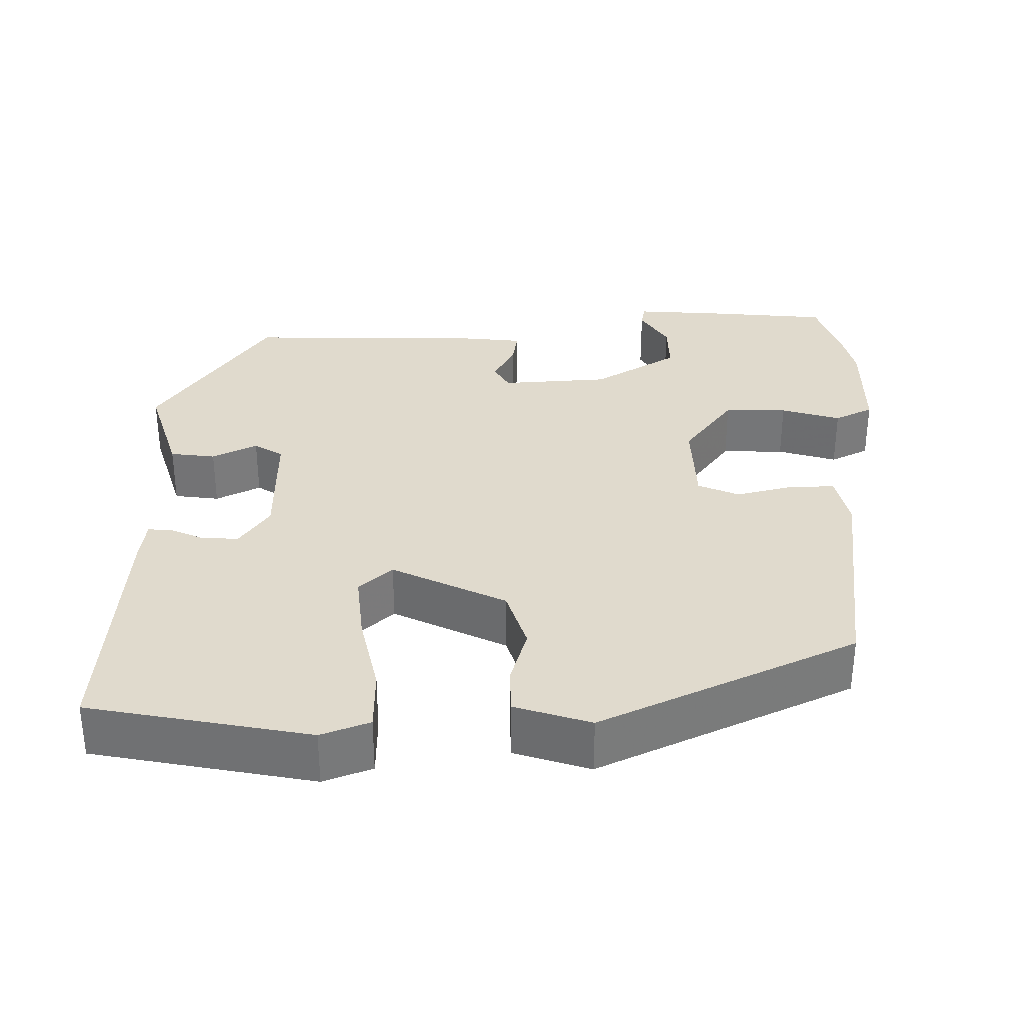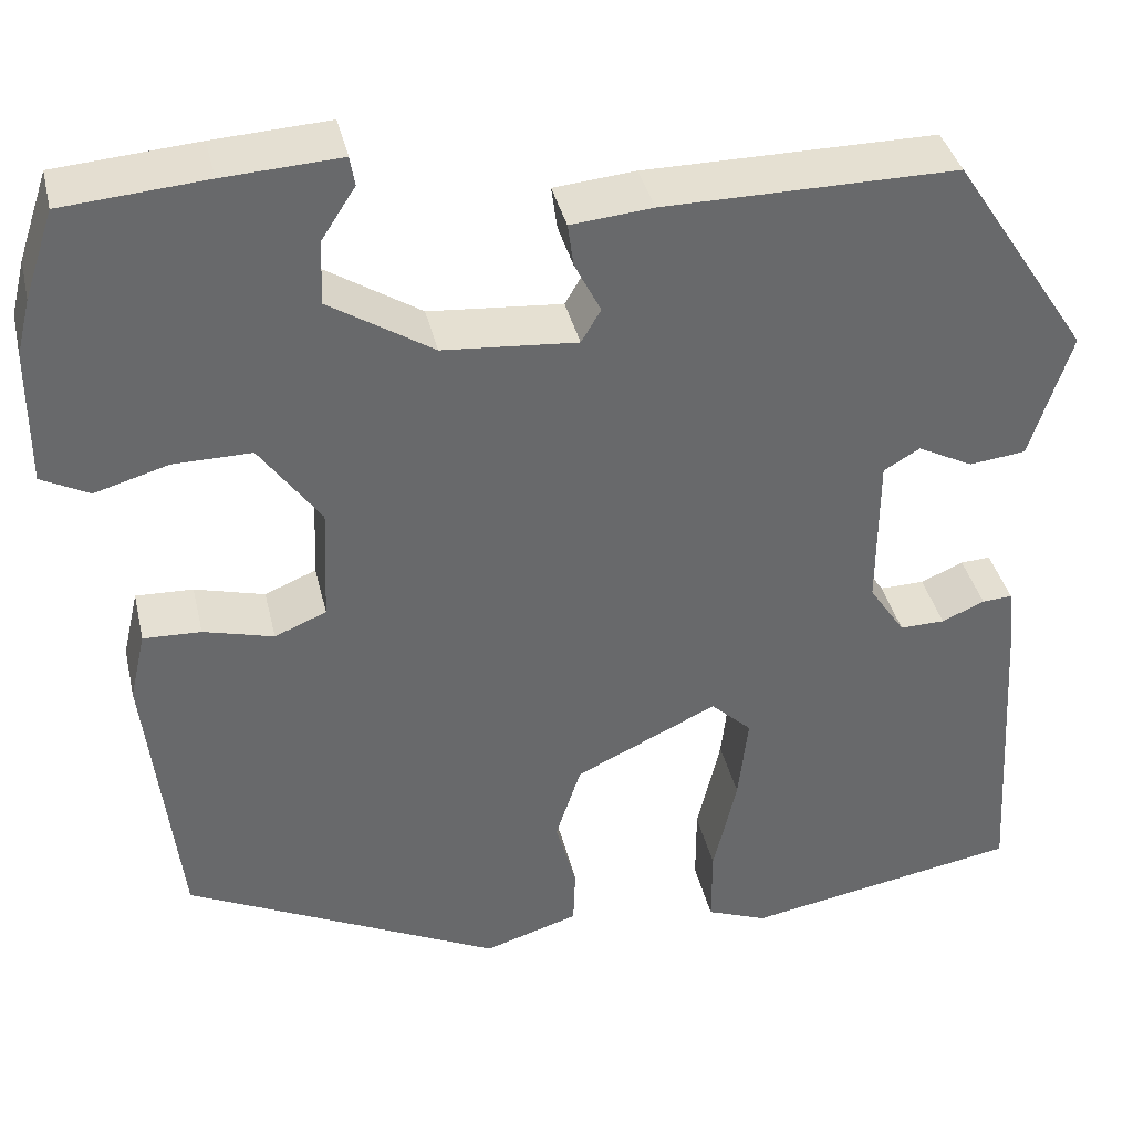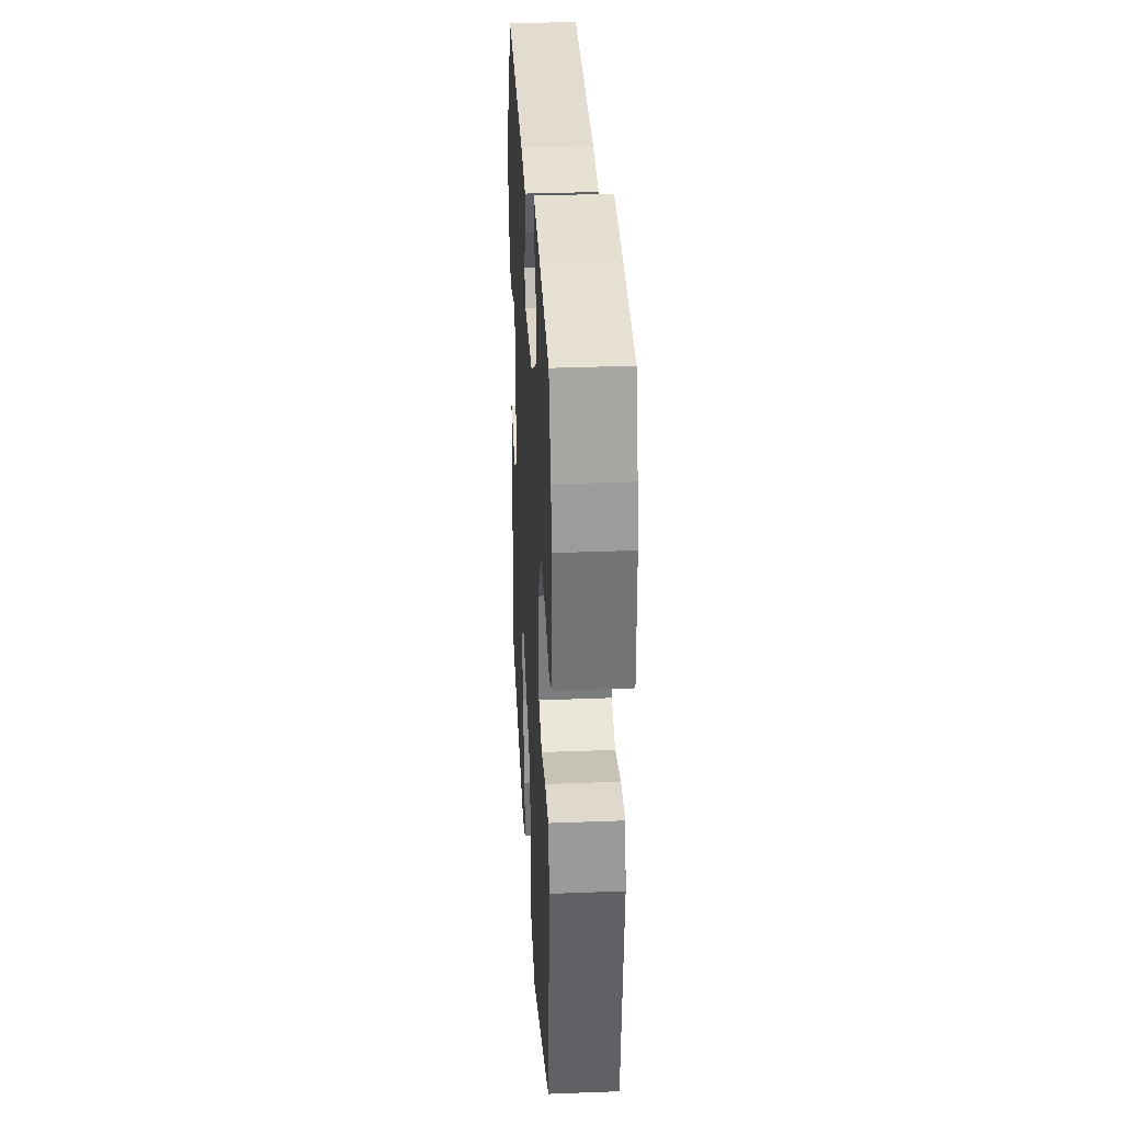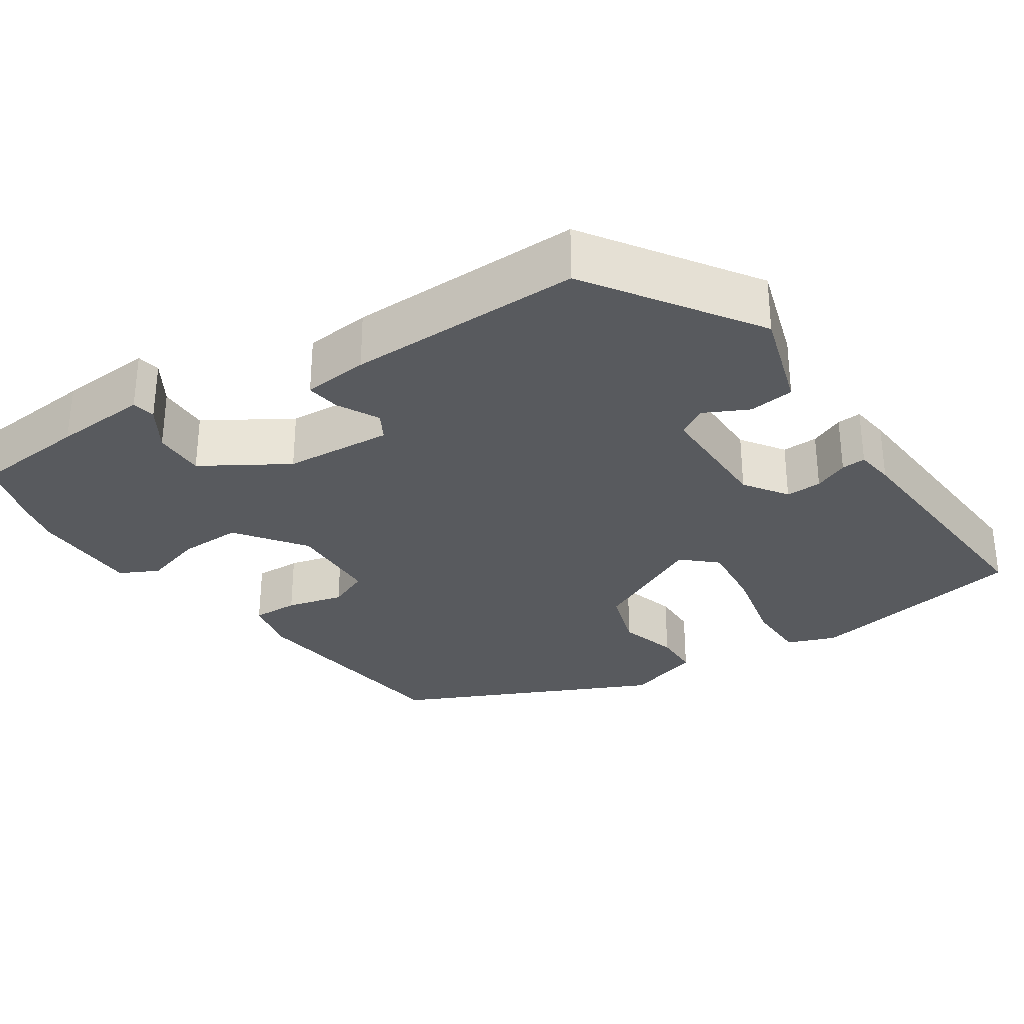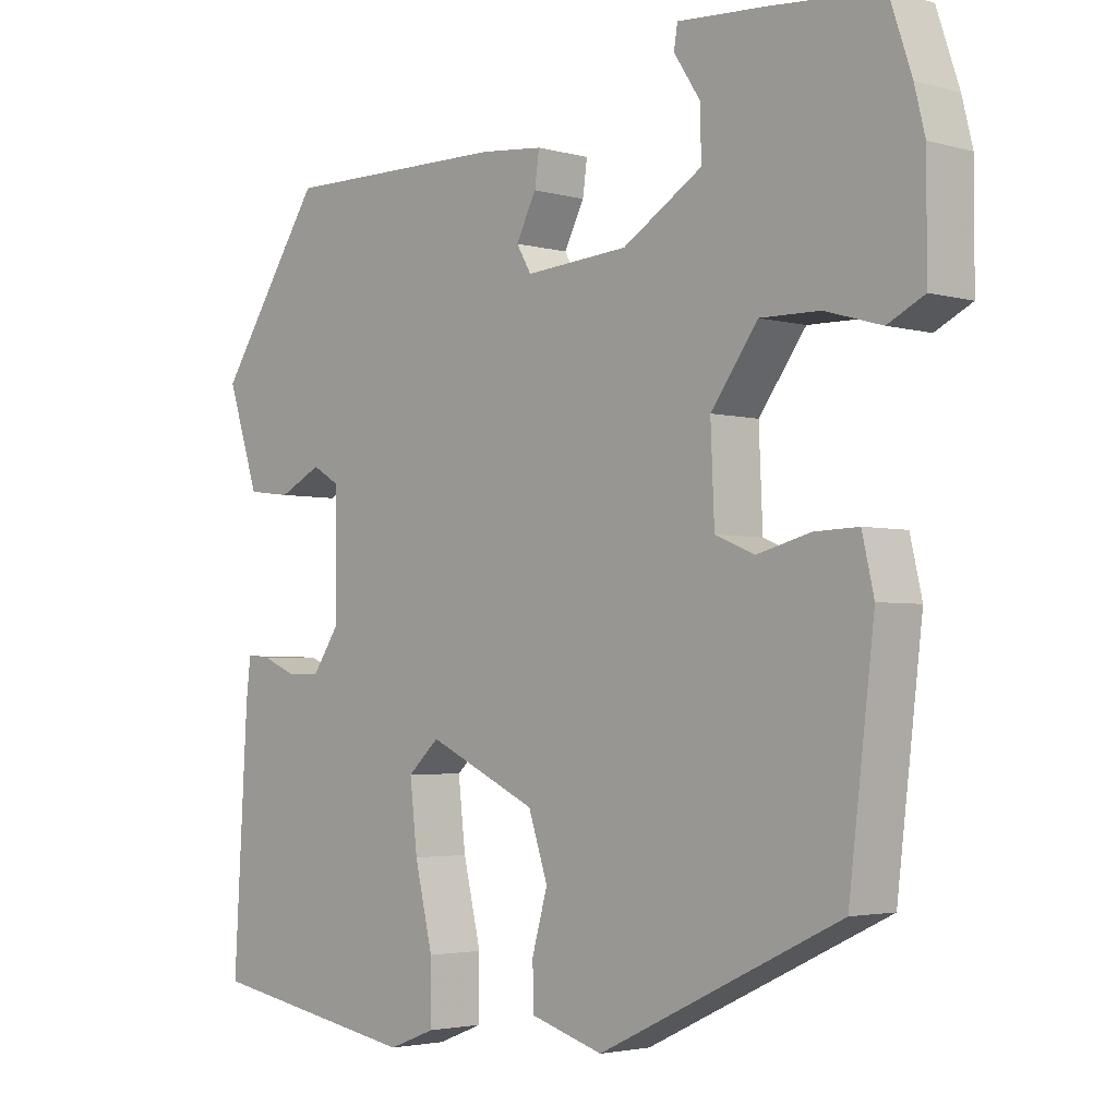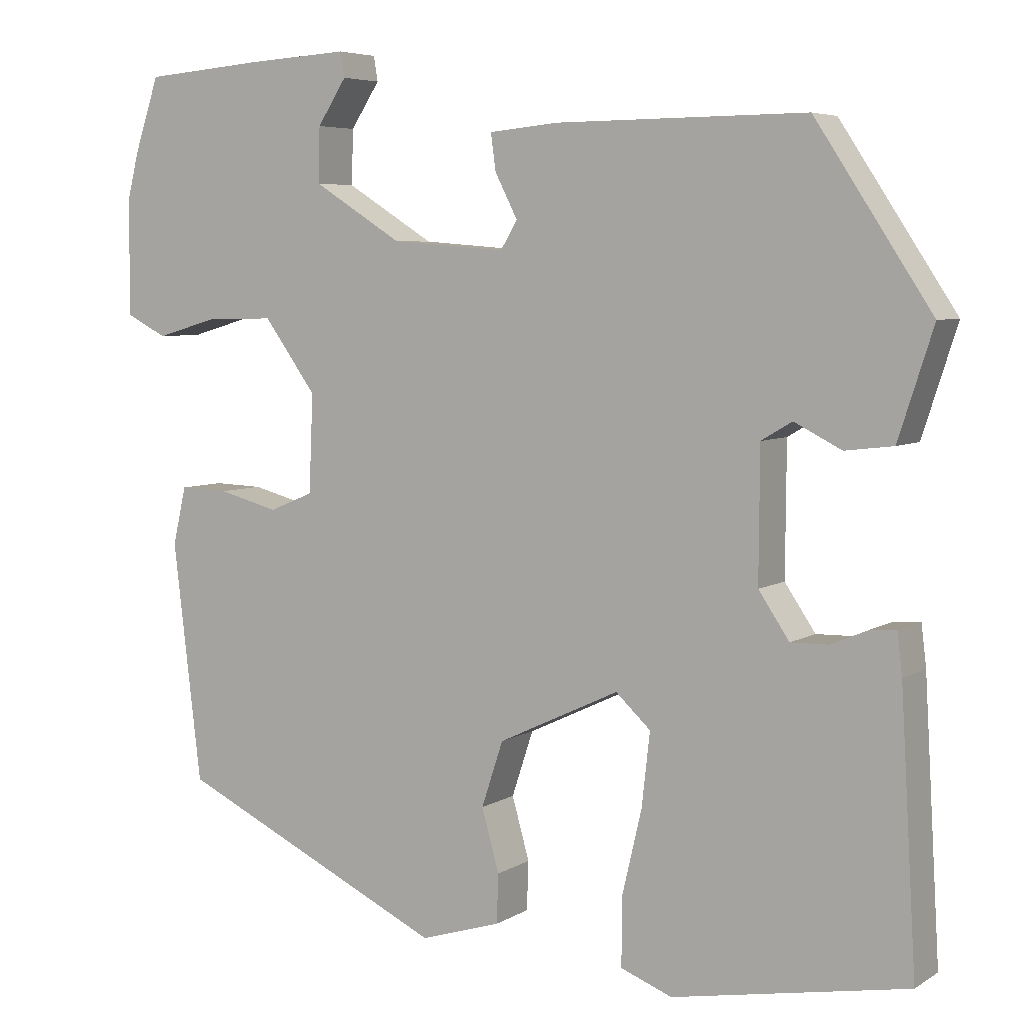
<metadata>
{"format":"obj","ext":"obj","renderer":"f3d","projection":"perspective","resolution":1024,"background":"white","views":[{"elev":33.1,"azim":-179.9,"up":"+Y"},{"elev":37.8,"azim":-12.8,"up":"+Z"},{"elev":34.0,"azim":-93.0,"up":"+Z"},{"elev":-30.7,"azim":34.2,"up":"+Y"},{"elev":-3.0,"azim":-133.8,"up":"+Z"},{"elev":5.6,"azim":29.9,"up":"+Z"}]}
</metadata>
<code>
v -0.523 0.07 0.43
v -0.493 0.07 0.52
v -0.346 0.07 0.532
v -0.226 0.07 0.539
v -0.221 0.07 0.509
v -0.256 0.07 0.455
v -0.258 0.07 0.389
v -0.151 0.07 0.322
v -0.013 0.07 0.311
v 0.007 0.07 0.345
v -0.02 0.07 0.398
v -0.026 0.07 0.442
v 0.058 0.07 0.45
v 0.359 0.07 0.452
v 0.499 0.07 0.239
v 0.457 0.07 0.109
v 0.399 0.07 0.102
v 0.342 0.07 0.131
v 0.305 0.07 0.109
v 0.304 0.07 -0.049
v 0.341 0.07 -0.104
v 0.387 0.07 -0.103
v 0.431 0.07 -0.084
v 0.462 0.07 -0.082
v 0.468 0.07 -0.132
v 0.487 0.07 -0.459
v 0.204 0.07 -0.51
v 0.142 0.07 -0.486
v 0.142 0.07 -0.406
v 0.166 0.07 -0.303
v 0.176 0.07 -0.214
v 0.134 0.07 -0.175
v -0.012 0.07 -0.244
v -0.038 0.07 -0.323
v -0.017 0.07 -0.398
v -0.019 0.07 -0.457
v -0.116 0.07 -0.487
v -0.44 0.07 -0.332
v -0.474 0.07 -0.044
v -0.458 0.07 0.026
v -0.399 0.07 0.024
v -0.327 0.07 0.005
v -0.274 0.07 0.027
v -0.269 0.07 0.145
v -0.332 0.07 0.232
v -0.412 0.07 0.231
v -0.488 0.07 0.209
v -0.537 0.07 0.234
v -0.537 0.07 0.373
v -0.523 0 0.43
v -0.493 0 0.52
v -0.346 0 0.532
v -0.226 0 0.539
v -0.221 0 0.509
v -0.256 0 0.455
v -0.258 0 0.389
v -0.151 0 0.322
v -0.013 0 0.311
v 0.007 0 0.345
v -0.02 0 0.398
v -0.026 0 0.442
v 0.058 0 0.45
v 0.359 0 0.452
v 0.499 0 0.239
v 0.457 0 0.109
v 0.399 0 0.102
v 0.342 0 0.131
v 0.305 0 0.109
v 0.304 0 -0.049
v 0.341 0 -0.104
v 0.387 0 -0.103
v 0.431 0 -0.084
v 0.462 0 -0.082
v 0.468 0 -0.132
v 0.487 0 -0.459
v 0.204 0 -0.51
v 0.142 0 -0.486
v 0.142 0 -0.406
v 0.166 0 -0.303
v 0.176 0 -0.214
v 0.134 0 -0.175
v -0.012 0 -0.244
v -0.038 0 -0.323
v -0.017 0 -0.398
v -0.019 0 -0.457
v -0.116 0 -0.487
v -0.44 0 -0.332
v -0.474 0 -0.044
v -0.458 0 0.026
v -0.399 0 0.024
v -0.327 0 0.005
v -0.274 0 0.027
v -0.269 0 0.145
v -0.332 0 0.232
v -0.412 0 0.231
v -0.488 0 0.209
v -0.537 0 0.234
v -0.537 0 0.373
f 4 5 6
f 3 4 6
f 2 3 6
f 1 2 6
f 49 1 6
f 48 49 6
f 47 48 6
f 46 47 6
f 45 46 6 7
f 44 45 7 8
f 43 44 8 9
f 40 41 42
f 39 40 42
f 38 39 42
f 37 38 42
f 36 37 42
f 35 36 42
f 34 35 42
f 33 34 42 43
f 32 33 43 9
f 28 29 30
f 27 28 30
f 26 27 30
f 25 26 30
f 24 25 30
f 23 24 30
f 22 23 30
f 21 22 30 31
f 32 9 10
f 31 32 10
f 21 31 10
f 20 21 10
f 16 17 18
f 15 16 18
f 14 15 18
f 13 14 18
f 12 13 18
f 11 12 18
f 10 11 18
f 10 18 19
f 10 19 20
f 55 54 53
f 55 53 52
f 55 52 51
f 55 51 50
f 55 50 98
f 55 98 97
f 55 97 96
f 55 96 95
f 56 55 95 94
f 57 56 94 93
f 58 57 93 92
f 91 90 89
f 91 89 88
f 91 88 87
f 91 87 86
f 91 86 85
f 91 85 84
f 91 84 83
f 92 91 83 82
f 58 92 82 81
f 79 78 77
f 79 77 76
f 79 76 75
f 79 75 74
f 79 74 73
f 79 73 72
f 79 72 71
f 80 79 71 70
f 59 58 81
f 59 81 80
f 59 80 70
f 59 70 69
f 67 66 65
f 67 65 64
f 67 64 63
f 67 63 62
f 67 62 61
f 67 61 60
f 67 60 59
f 68 67 59
f 69 68 59
f 1 50 51 2
f 2 51 52 3
f 3 52 53 4
f 4 53 54 5
f 5 54 55 6
f 6 55 56 7
f 7 56 57 8
f 8 57 58 9
f 9 58 59 10
f 10 59 60 11
f 11 60 61 12
f 12 61 62 13
f 13 62 63 14
f 14 63 64 15
f 15 64 65 16
f 16 65 66 17
f 17 66 67 18
f 18 67 68 19
f 19 68 69 20
f 20 69 70 21
f 21 70 71 22
f 22 71 72 23
f 23 72 73 24
f 24 73 74 25
f 25 74 75 26
f 26 75 76 27
f 27 76 77 28
f 28 77 78 29
f 29 78 79 30
f 30 79 80 31
f 31 80 81 32
f 32 81 82 33
f 33 82 83 34
f 34 83 84 35
f 35 84 85 36
f 36 85 86 37
f 37 86 87 38
f 38 87 88 39
f 39 88 89 40
f 40 89 90 41
f 41 90 91 42
f 42 91 92 43
f 43 92 93 44
f 44 93 94 45
f 45 94 95 46
f 46 95 96 47
f 47 96 97 48
f 48 97 98 49
f 49 98 50 1

</code>
